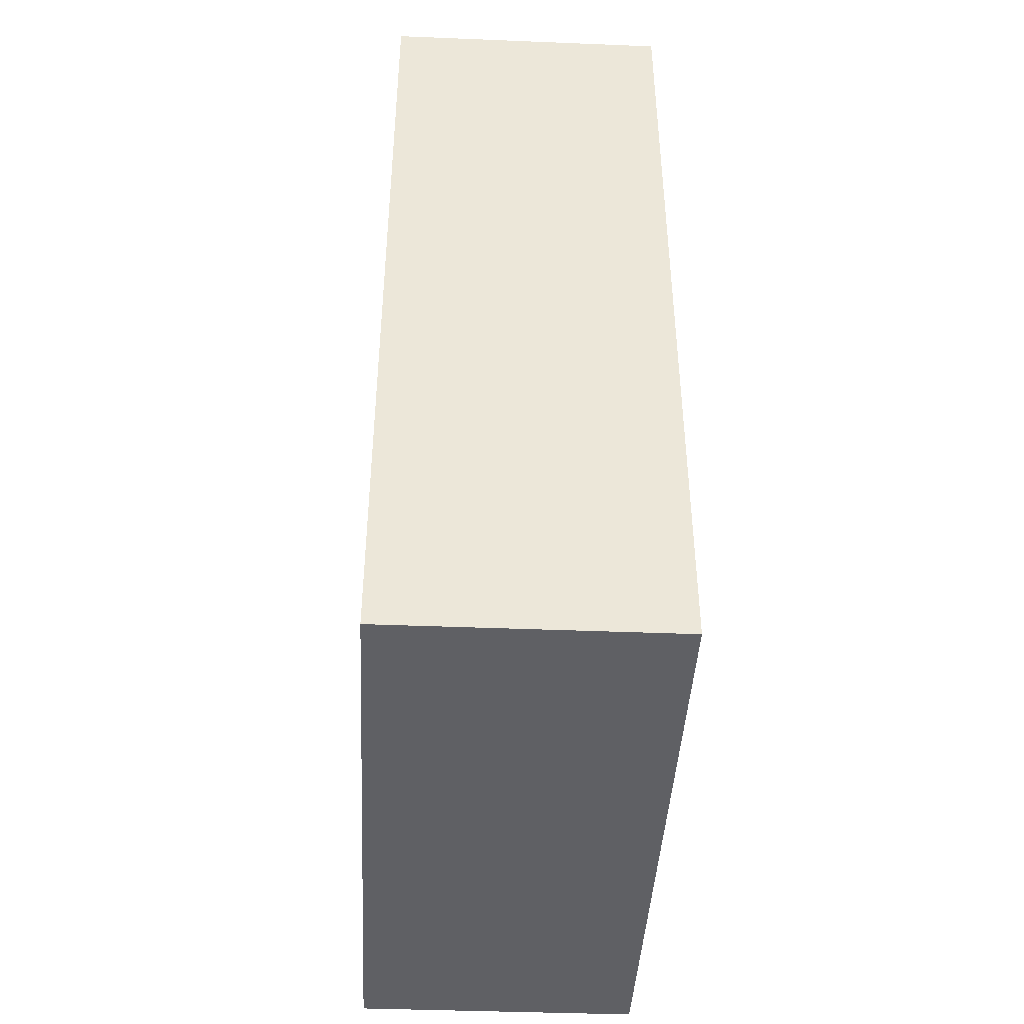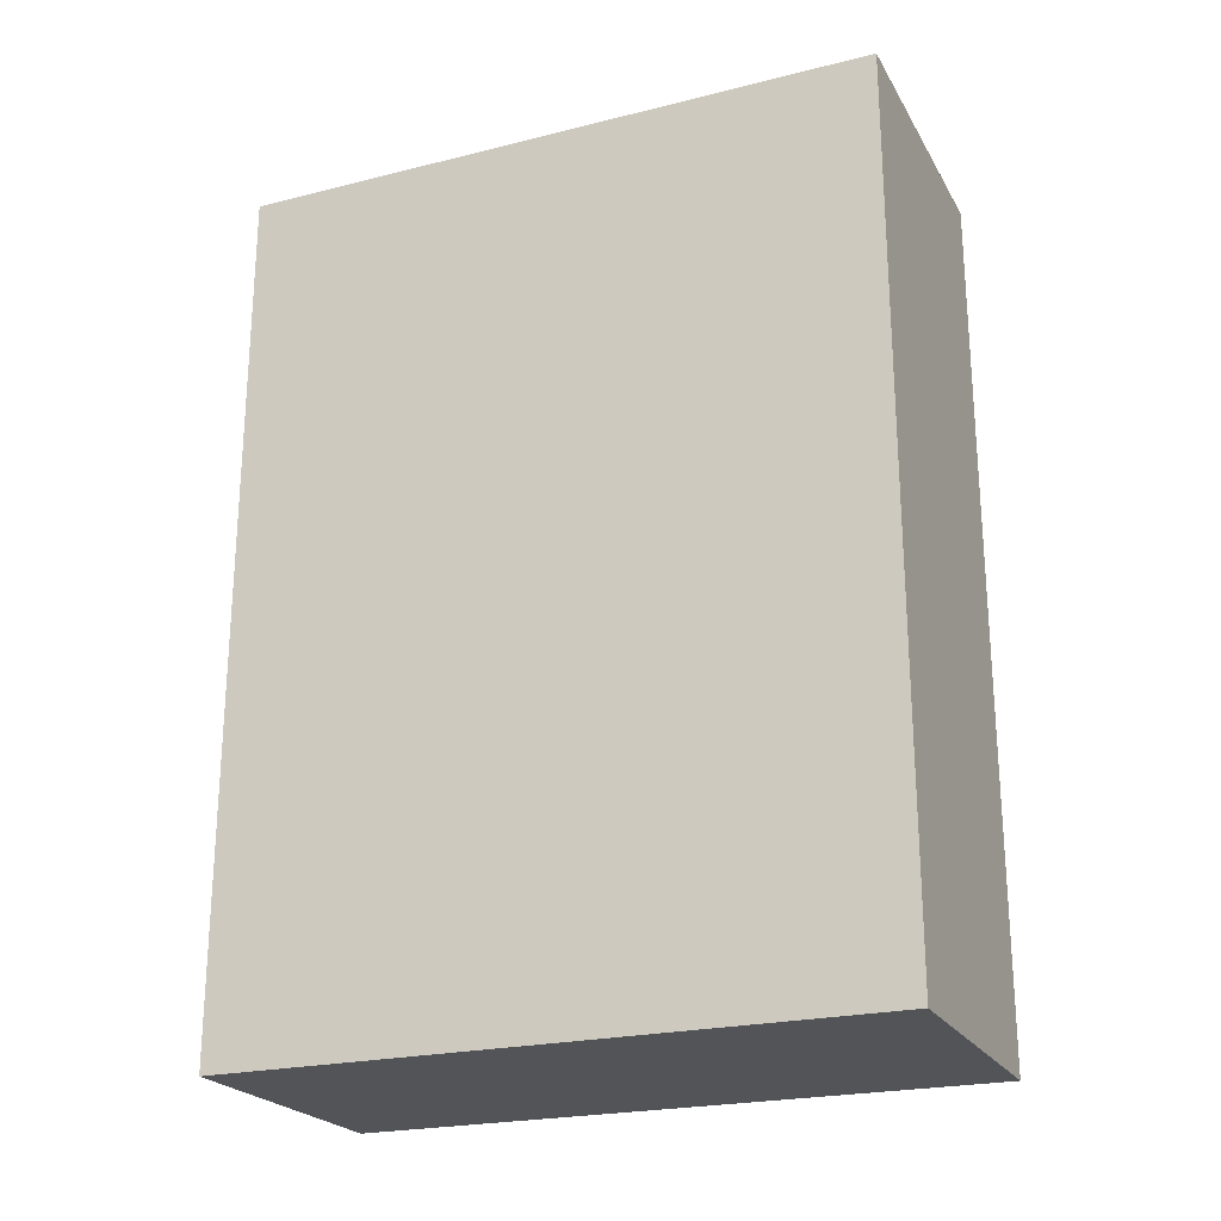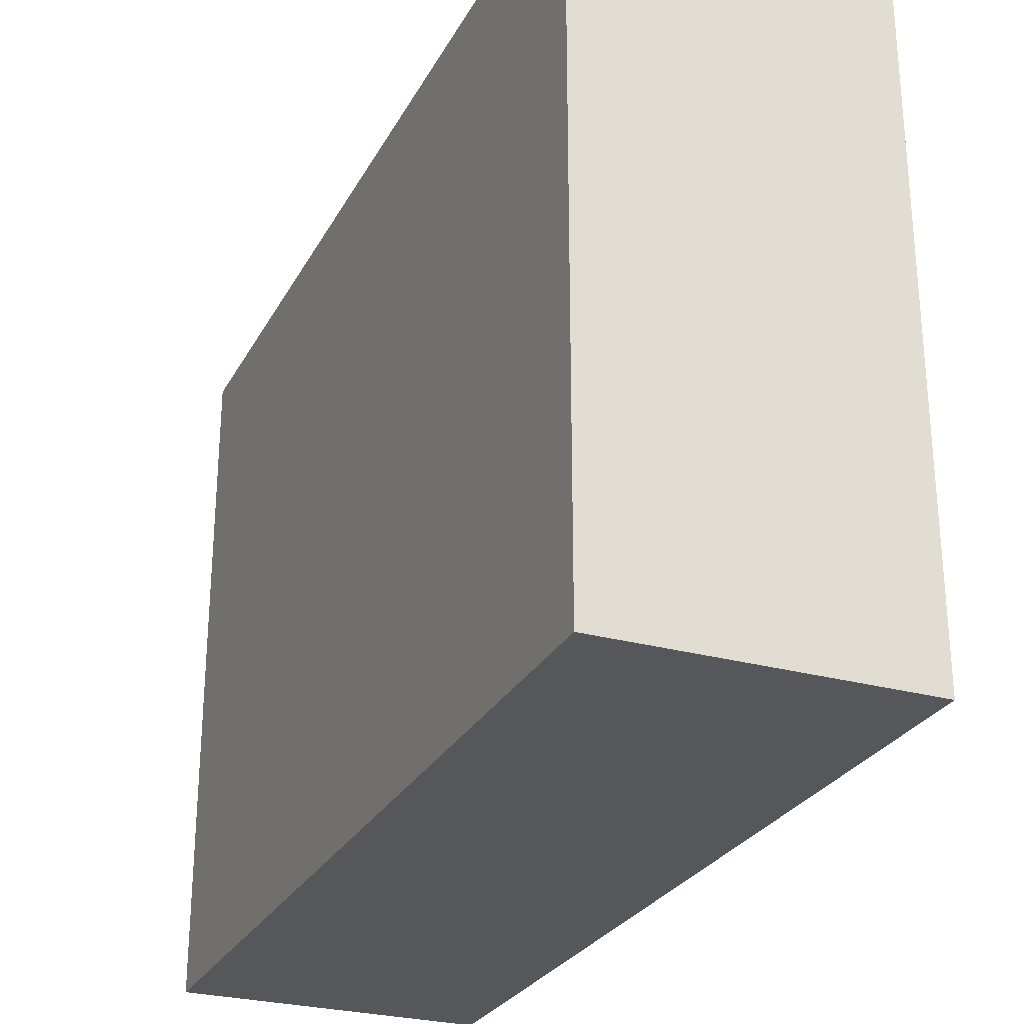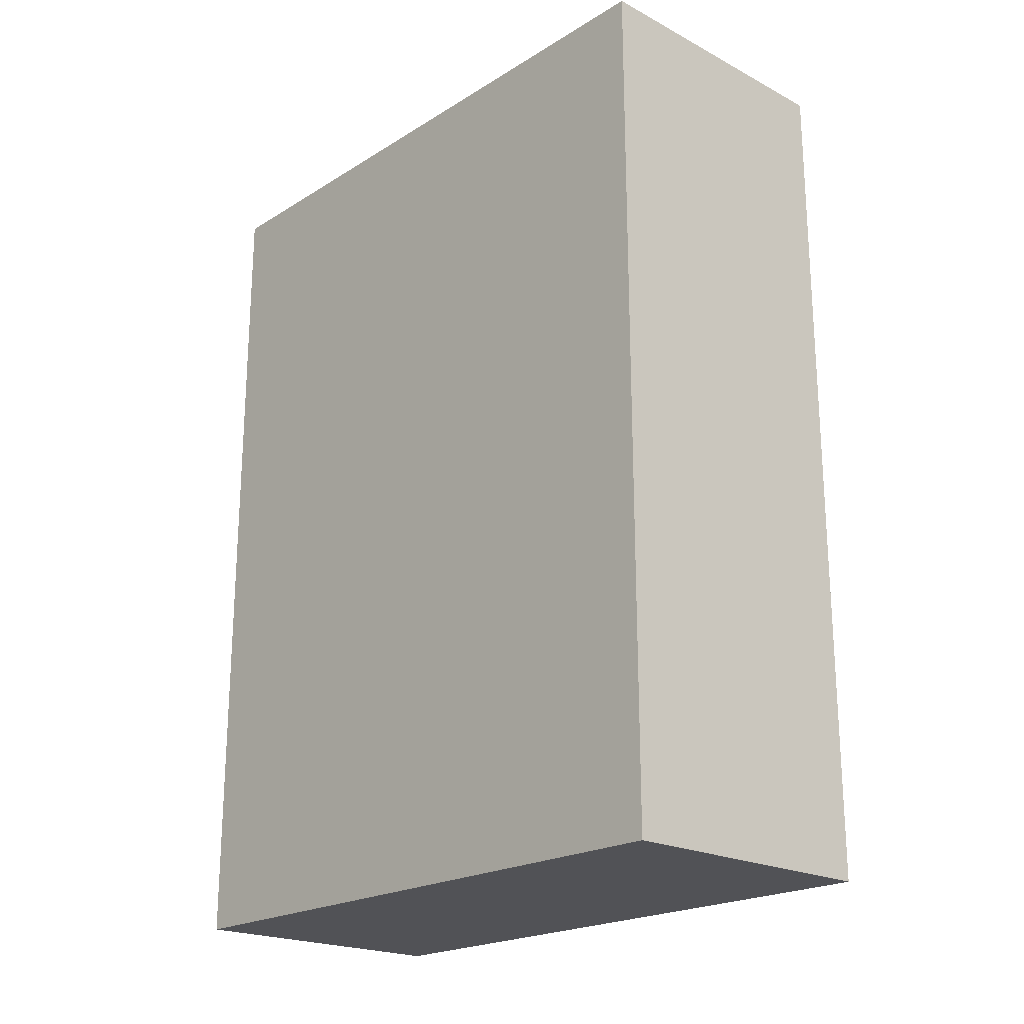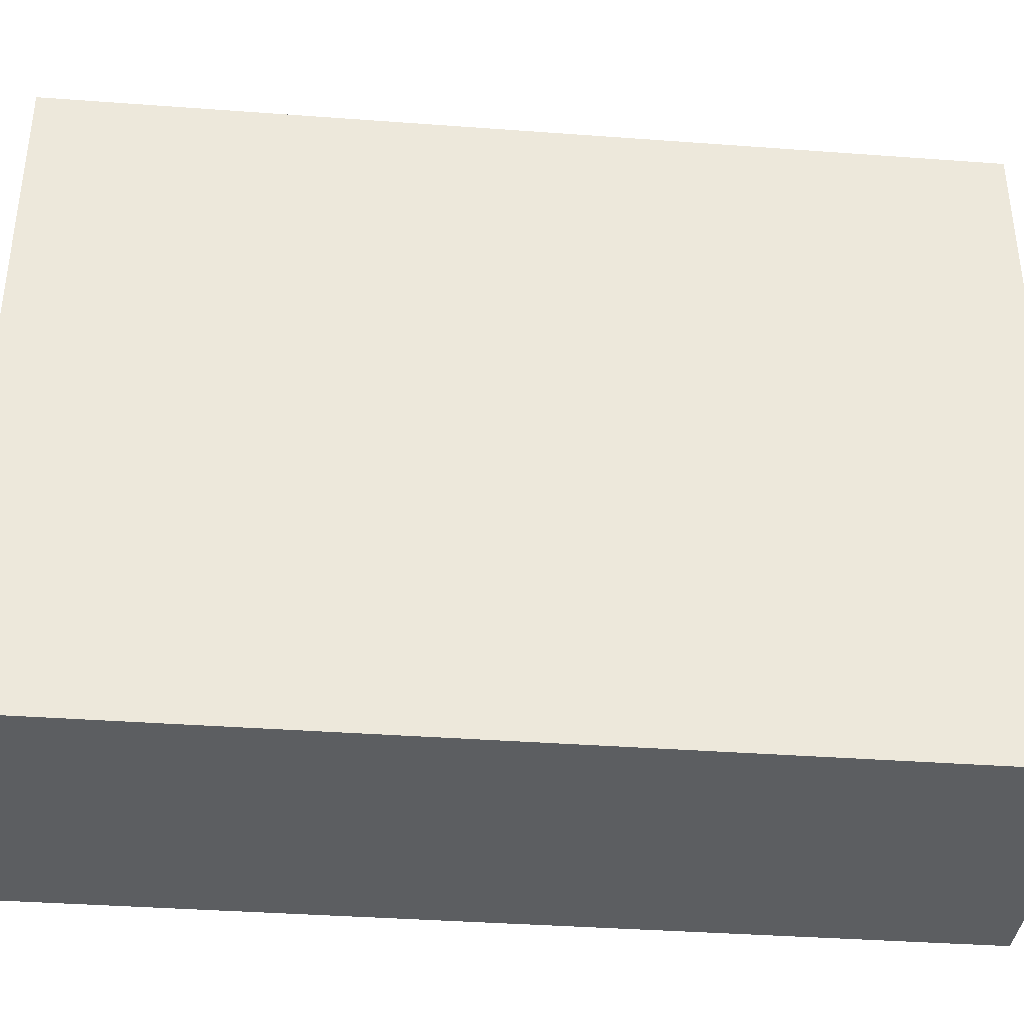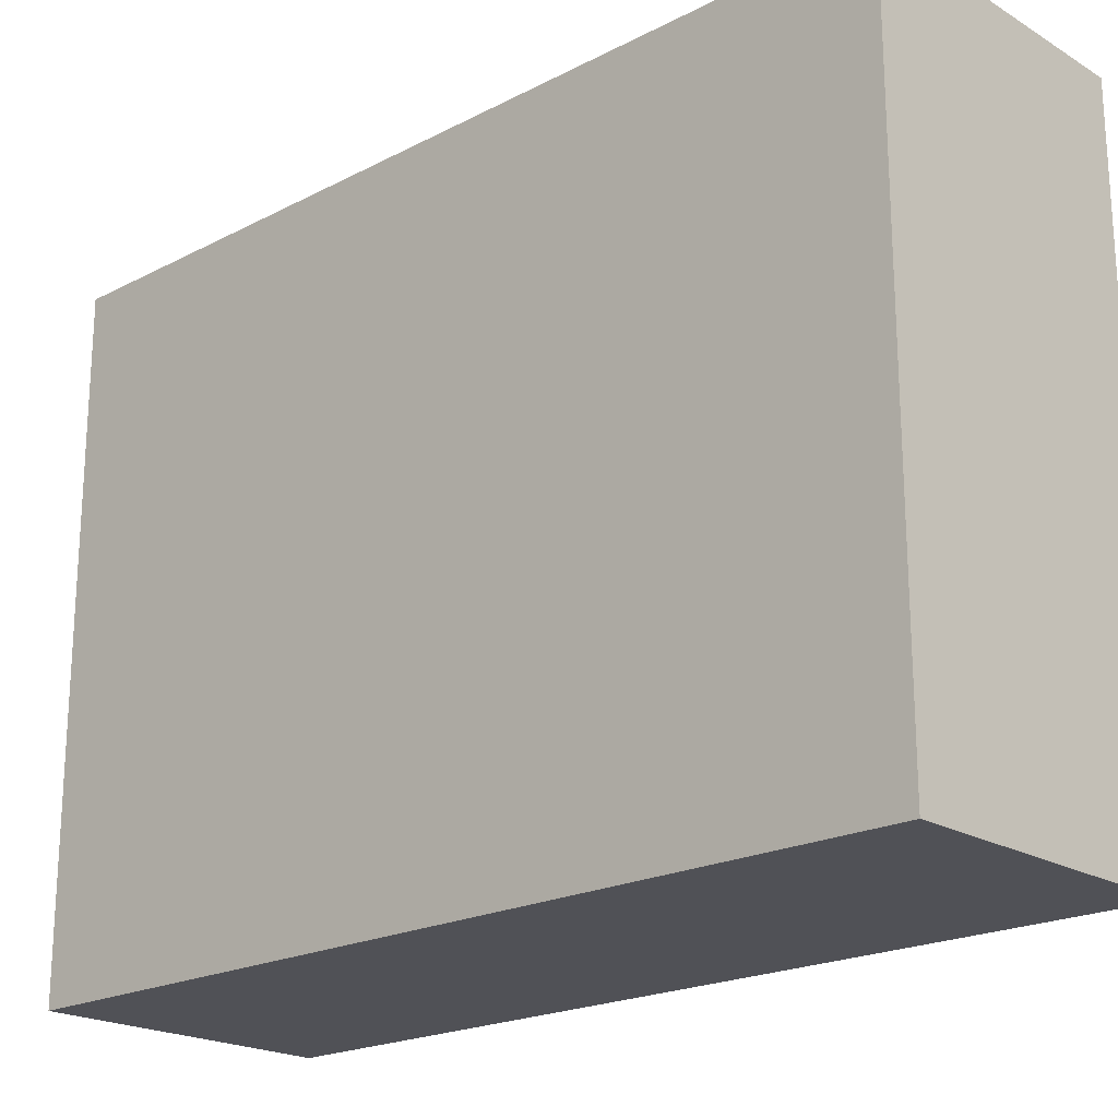
<metadata>
{"format":"obj","ext":"obj","renderer":"f3d","projection":"perspective","resolution":1024,"background":"white","views":[{"elev":-43.2,"azim":177.1,"up":"+Z"},{"elev":-23.0,"azim":113.1,"up":"+Z"},{"elev":-27.4,"azim":156.8,"up":"+Y"},{"elev":-21.3,"azim":-42.8,"up":"+Z"},{"elev":-37.3,"azim":84.6,"up":"+Y"},{"elev":-20.6,"azim":-47.0,"up":"+Y"}]}
</metadata>
<code>
o 9528
v 2245 1853 7.393
v 2245 1853 7.393
v 2245 1853 7.393
v 2245 1853 7.515
v 2245 1853 7.515
v 2245 1853 7.515
v 2245 1853 7.393
v 2245 1853 7.393
v 2245 1853 7.393
v 2245 1853 7.515
v 2245 1853 7.393
v 2245 1853 7.515
v 2245 1853 7.515
v 2245 1853 7.515
v 2245 1853 7.515
v 2245 1853 7.515
v 2245 1853 7.393
v 2245 1853 7.515
v 2245 1853 7.393
v 2245 1853 7.515
v 2245 1853 7.515
v 2245 1853 7.393
v 2245 1853 7.515
v 2245 1853 7.515
v 2245 1853 7.393
v 2245 1853 7.393
v 2245 1853 7.515
v 2245 1853 7.393
v 2245 1853 7.393
f 1 2 3
f 1 4 5
f 6 2 7
f 8 9 7
f 10 7 11
f 12 13 14
f 14 15 16
f 17 15 18
f 19 20 21
f 22 23 20
f 24 25 26
f 27 28 29

</code>
